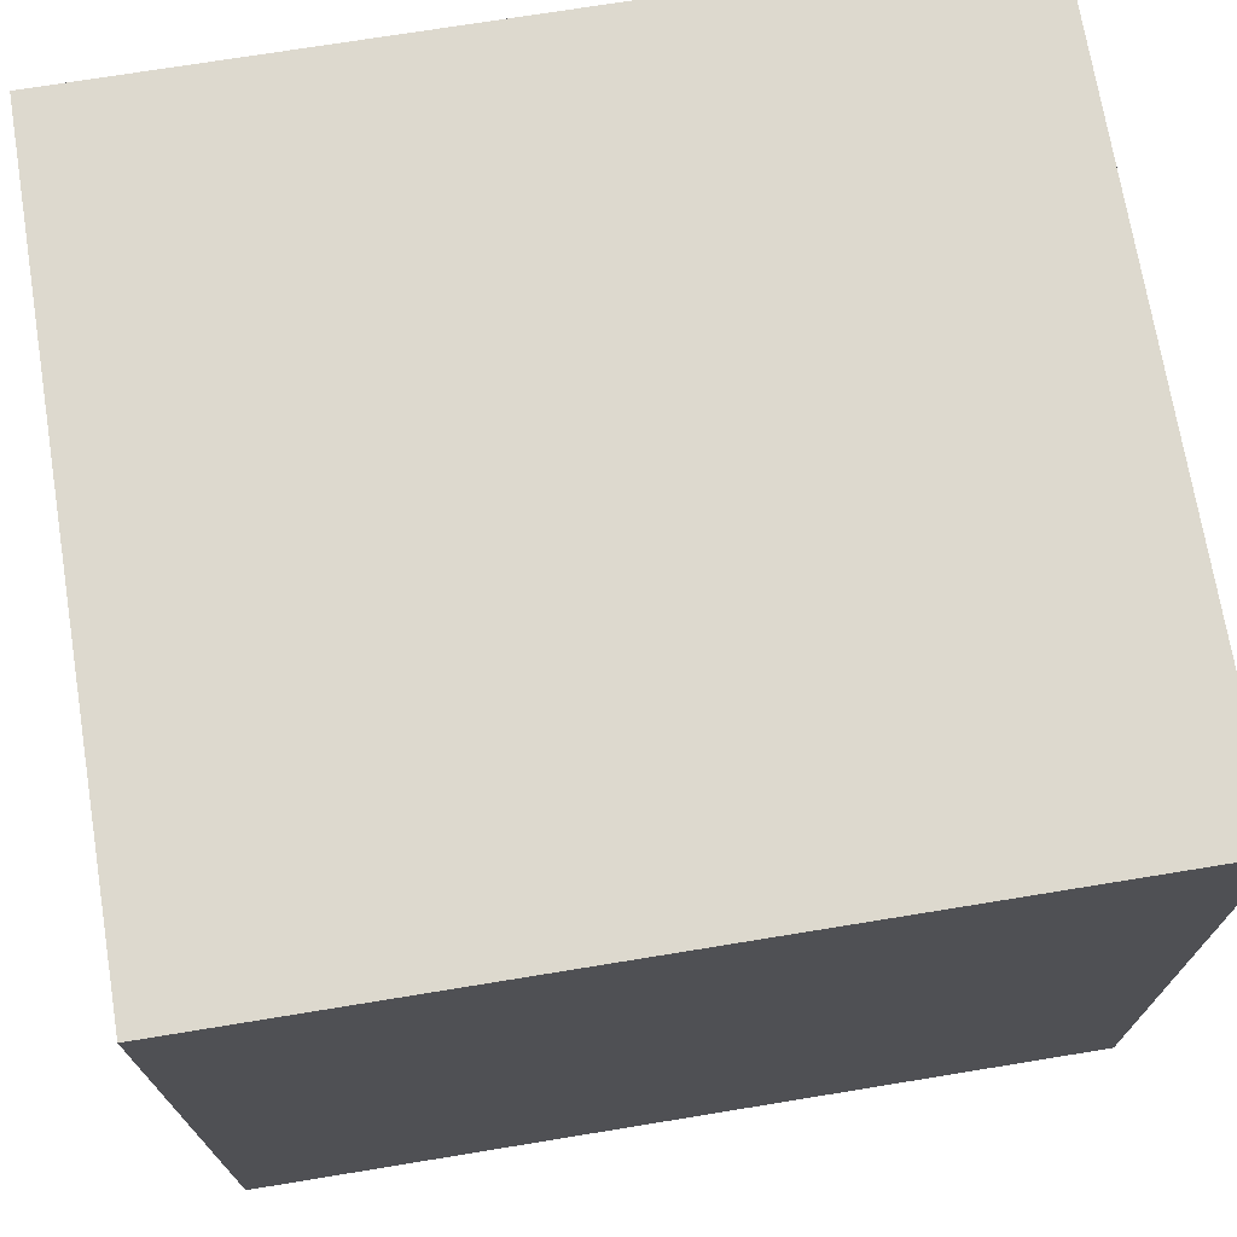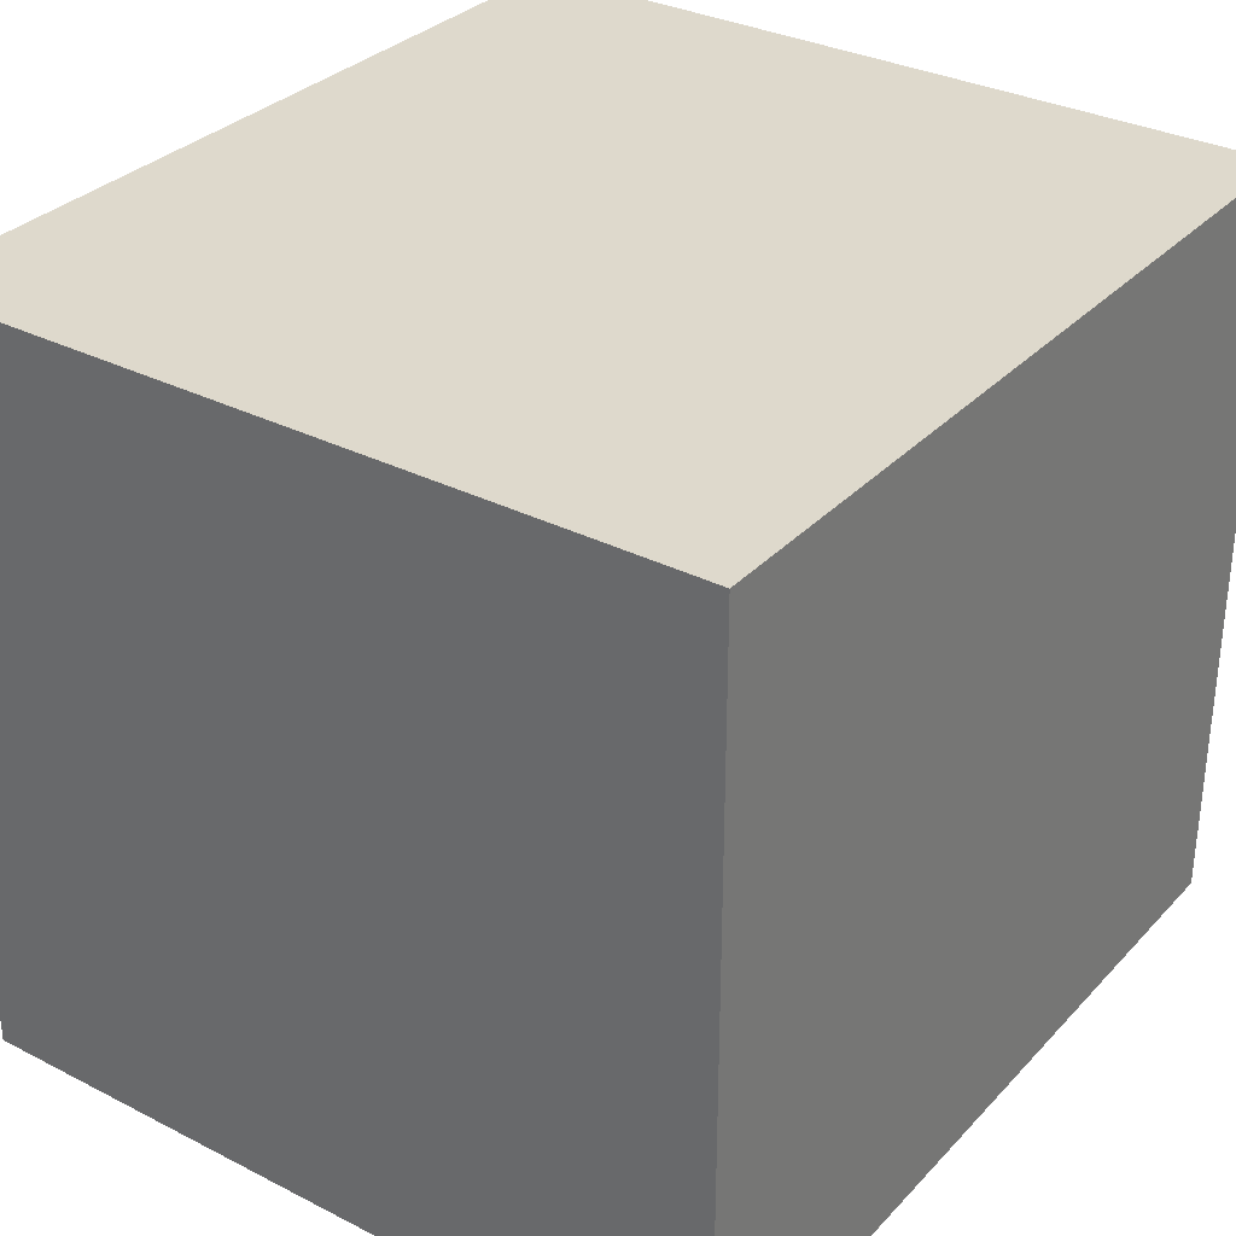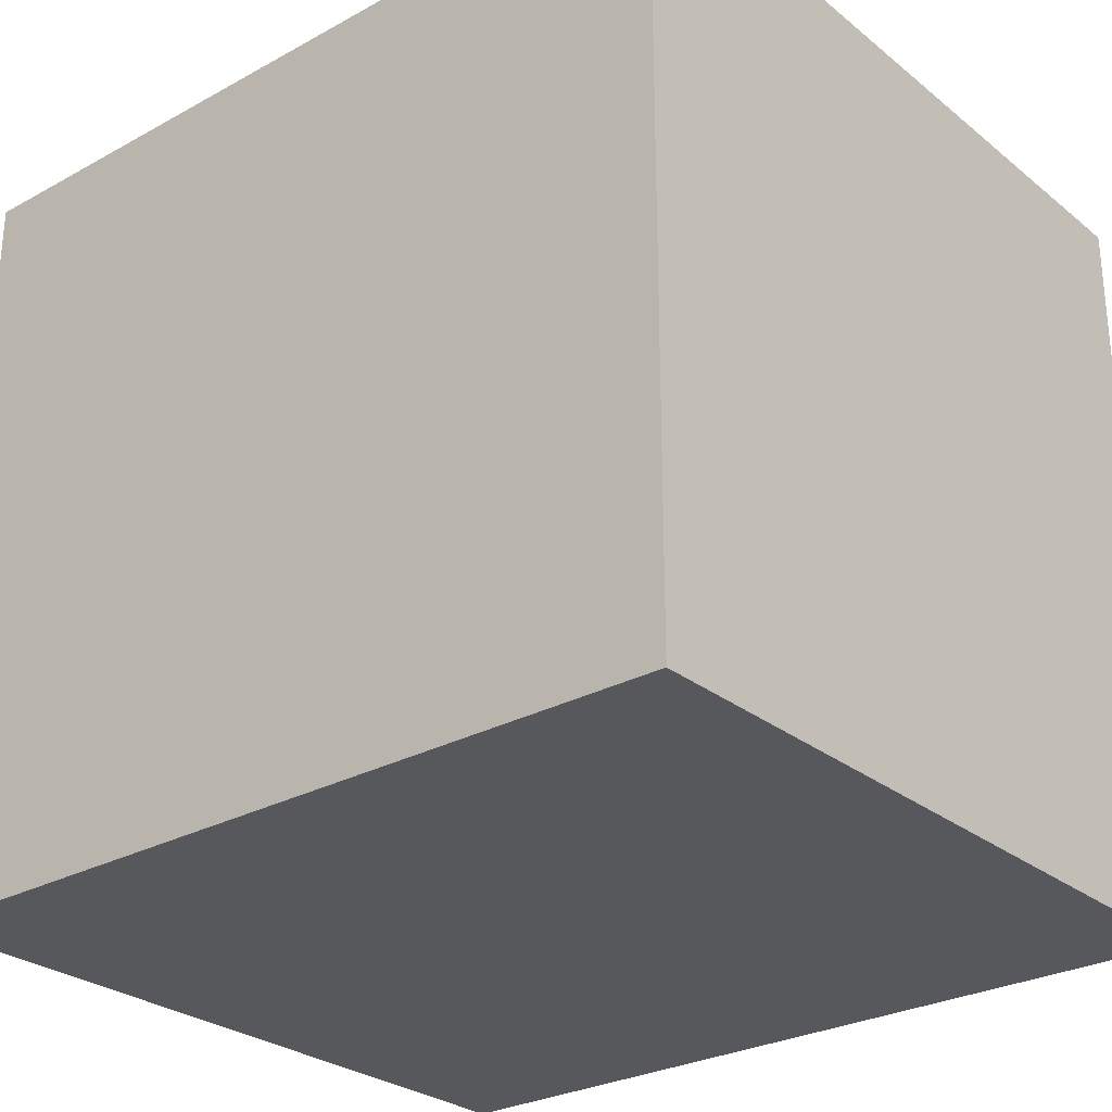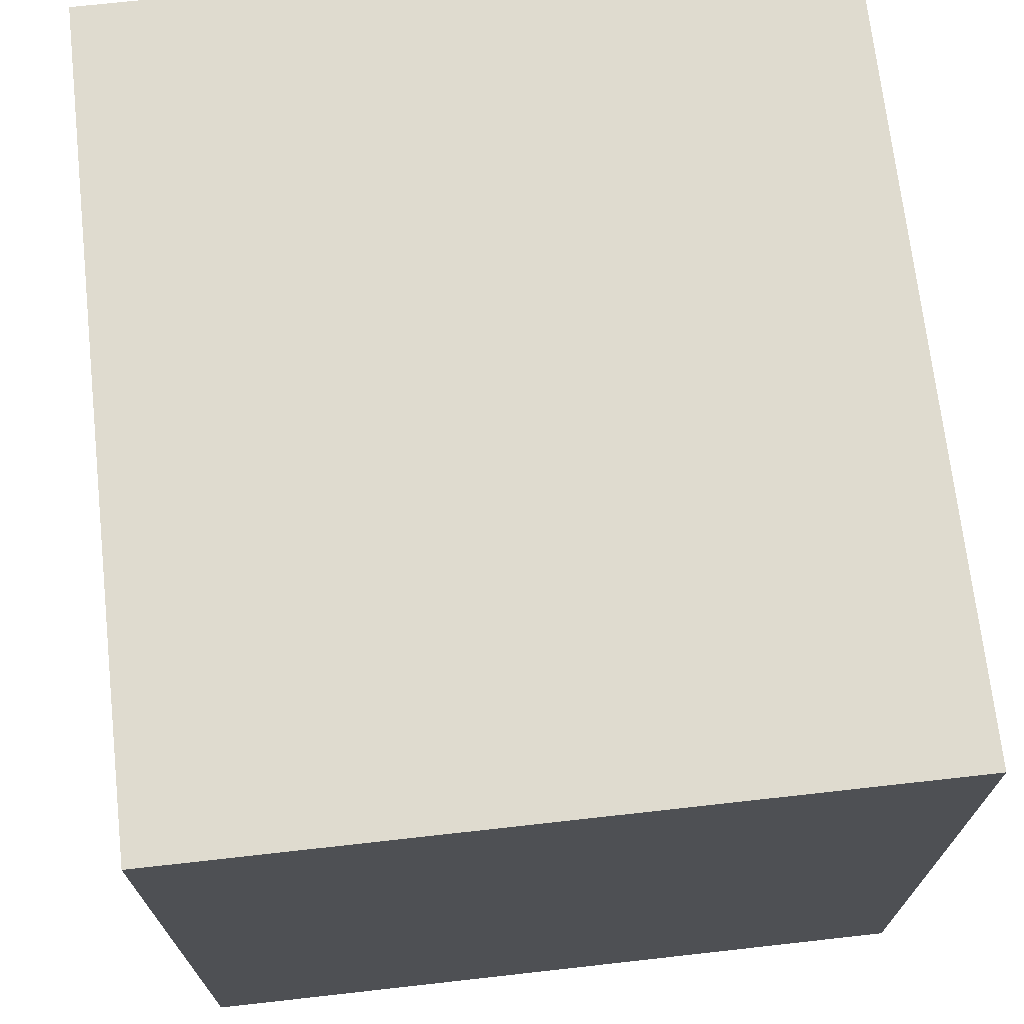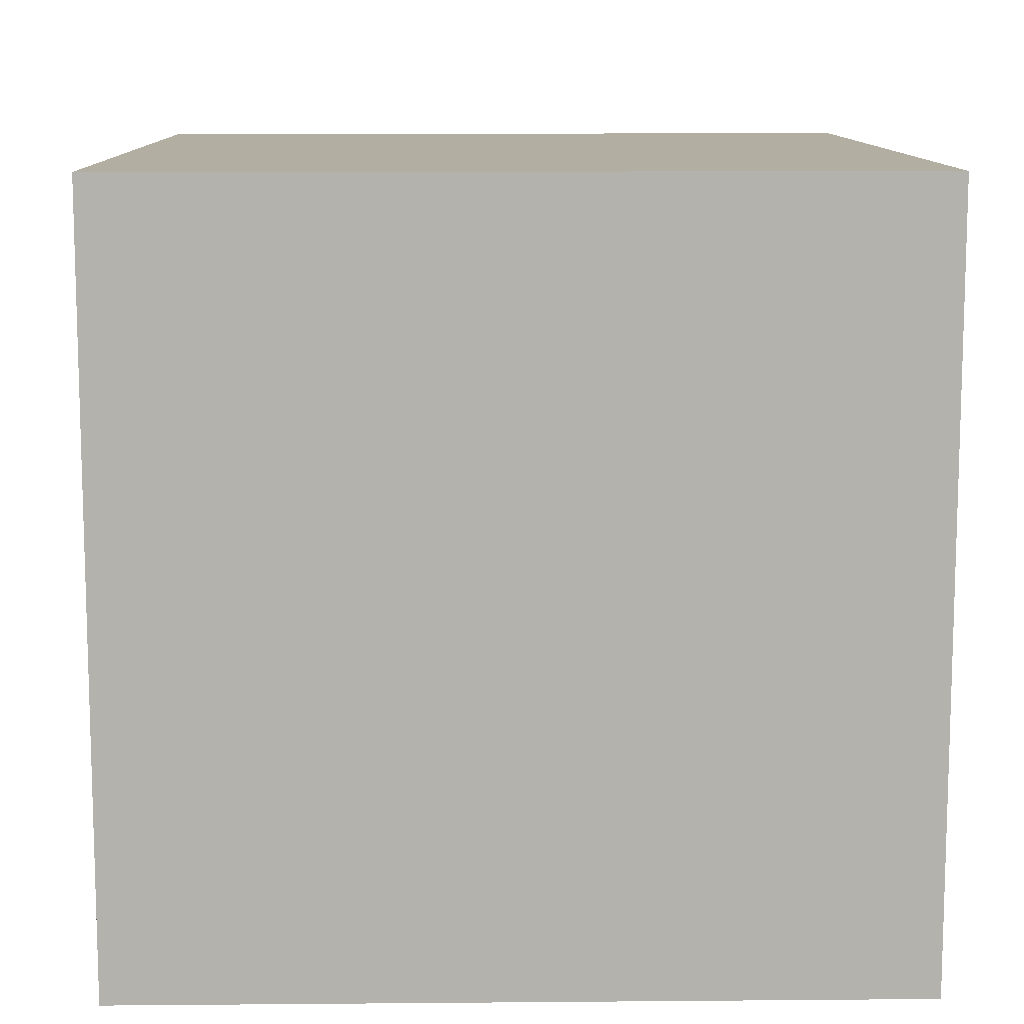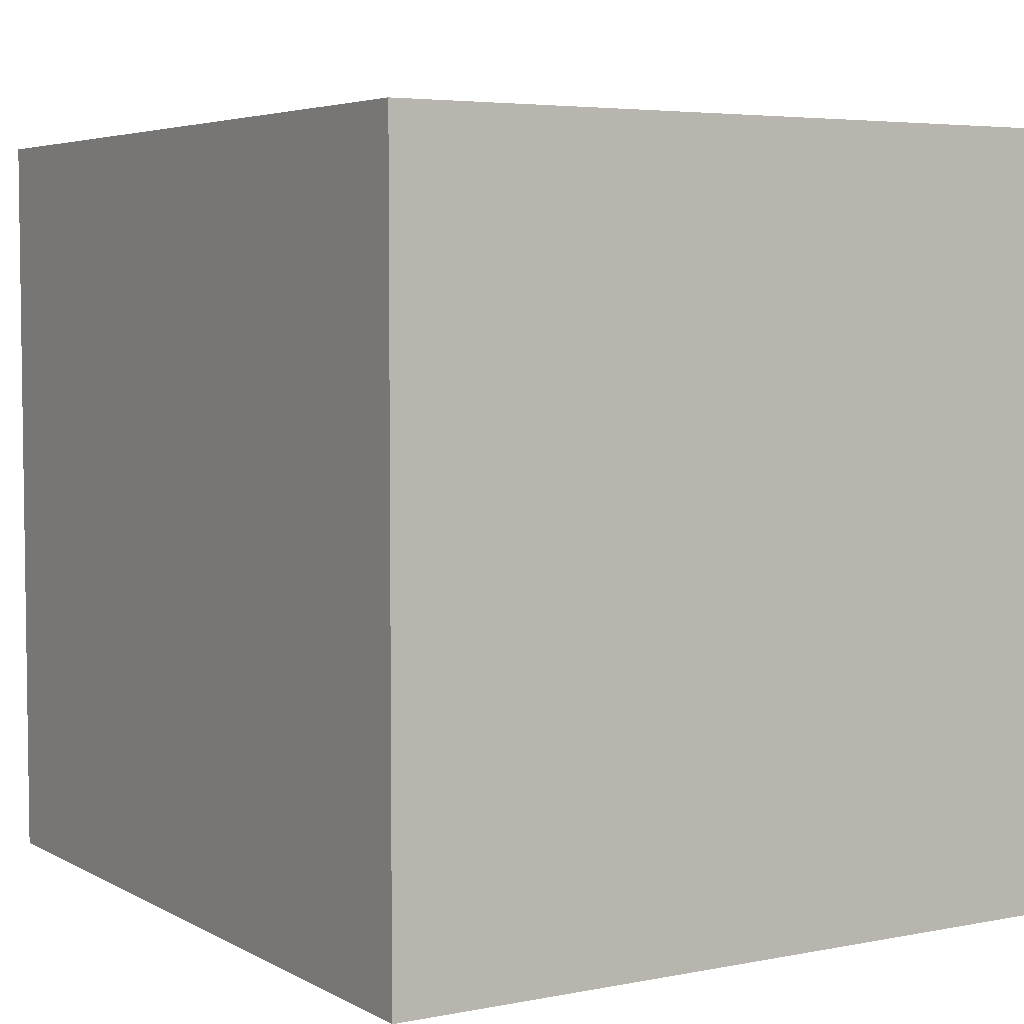
<metadata>
{"format":"obj","ext":"obj","renderer":"f3d","projection":"perspective","resolution":1024,"background":"white","views":[{"elev":71.8,"azim":-9.3,"up":"+Z"},{"elev":32.2,"azim":-54.6,"up":"+Y"},{"elev":-27.9,"azim":-140.2,"up":"+Z"},{"elev":70.4,"azim":83.6,"up":"+Z"},{"elev":10.8,"azim":-91.2,"up":"+Y"},{"elev":4.8,"azim":58.2,"up":"+Z"}]}
</metadata>
<code>
v  21.93 75 3e-06
v  21.93 83.96 4e-06
v  31.84 83.96 4e-06
v  31.84 75 3e-06
v  21.93 75 9.149
v  31.84 75 9.149
v  31.84 83.96 9.149
v  21.93 83.96 9.149
g Box004
f 1 2 3 4
f 5 6 7 8
f 1 4 6 5
f 4 3 7 6
f 3 2 8 7
f 2 1 5 8

</code>
